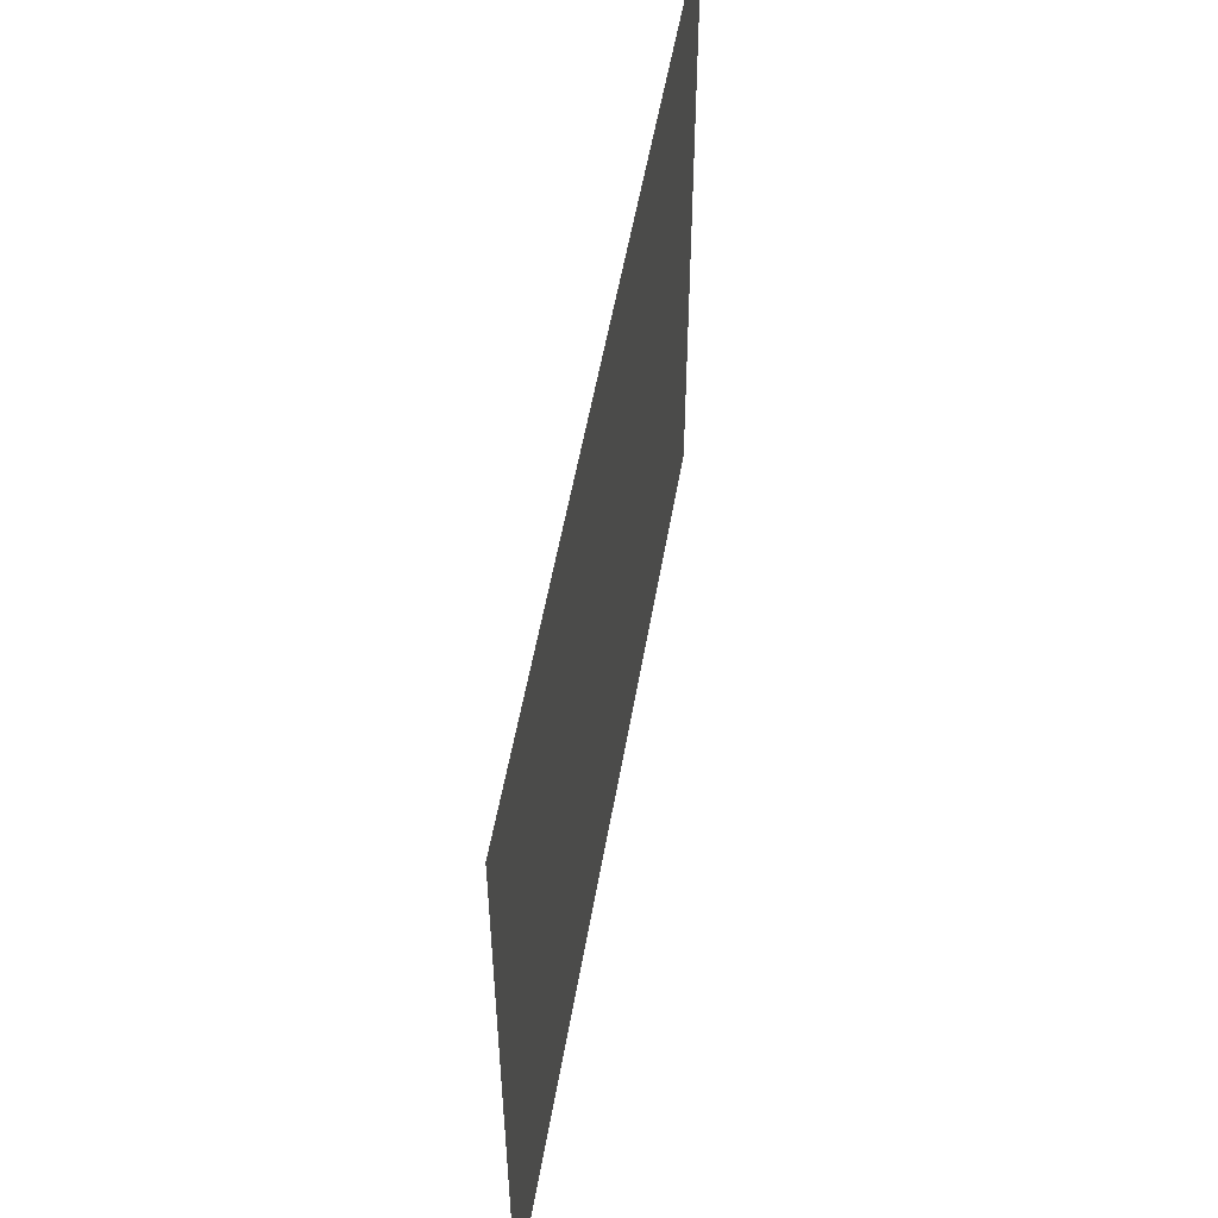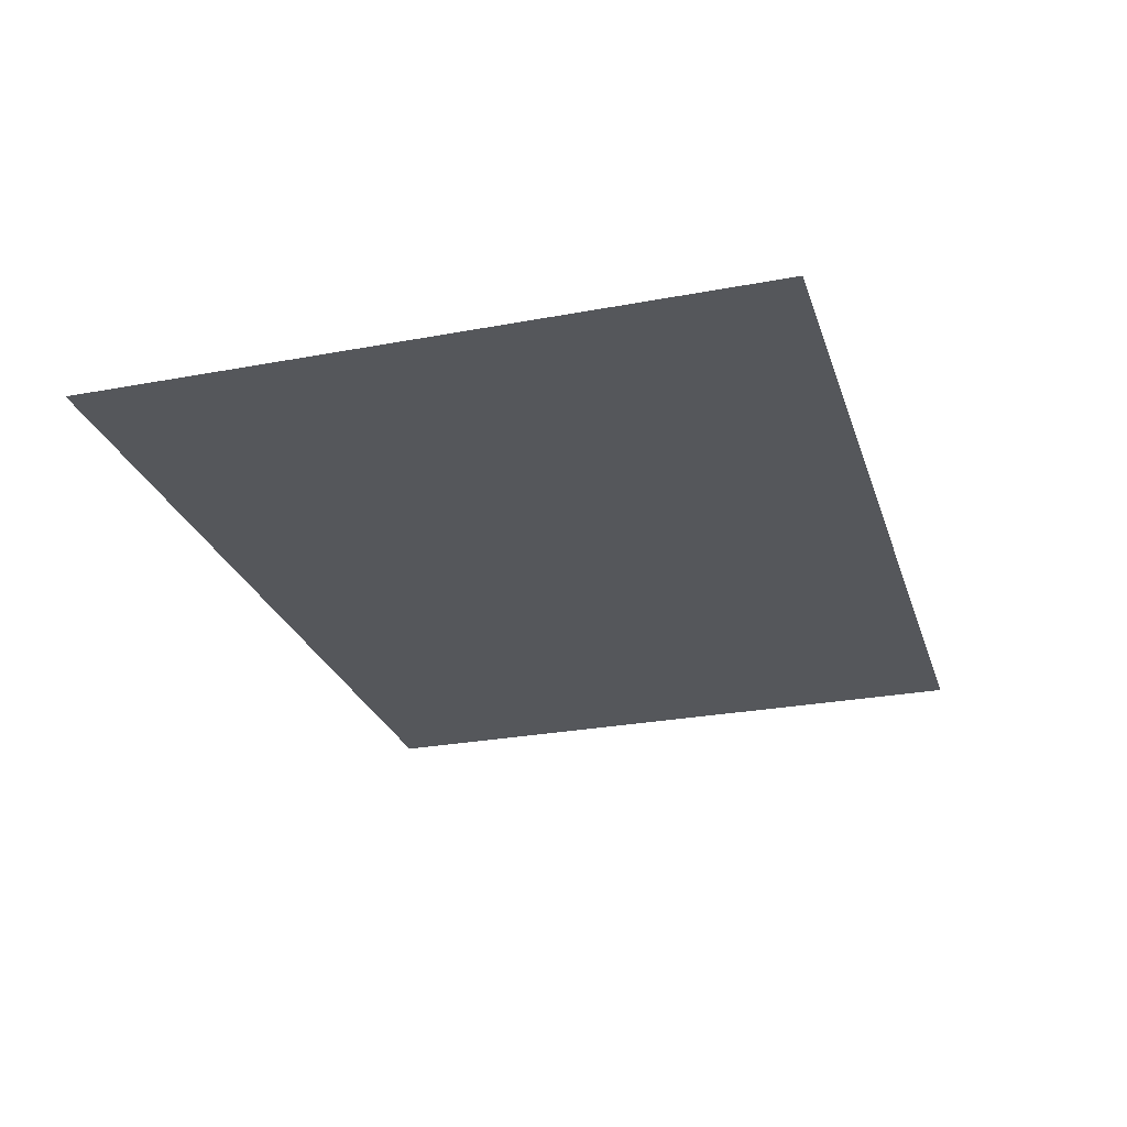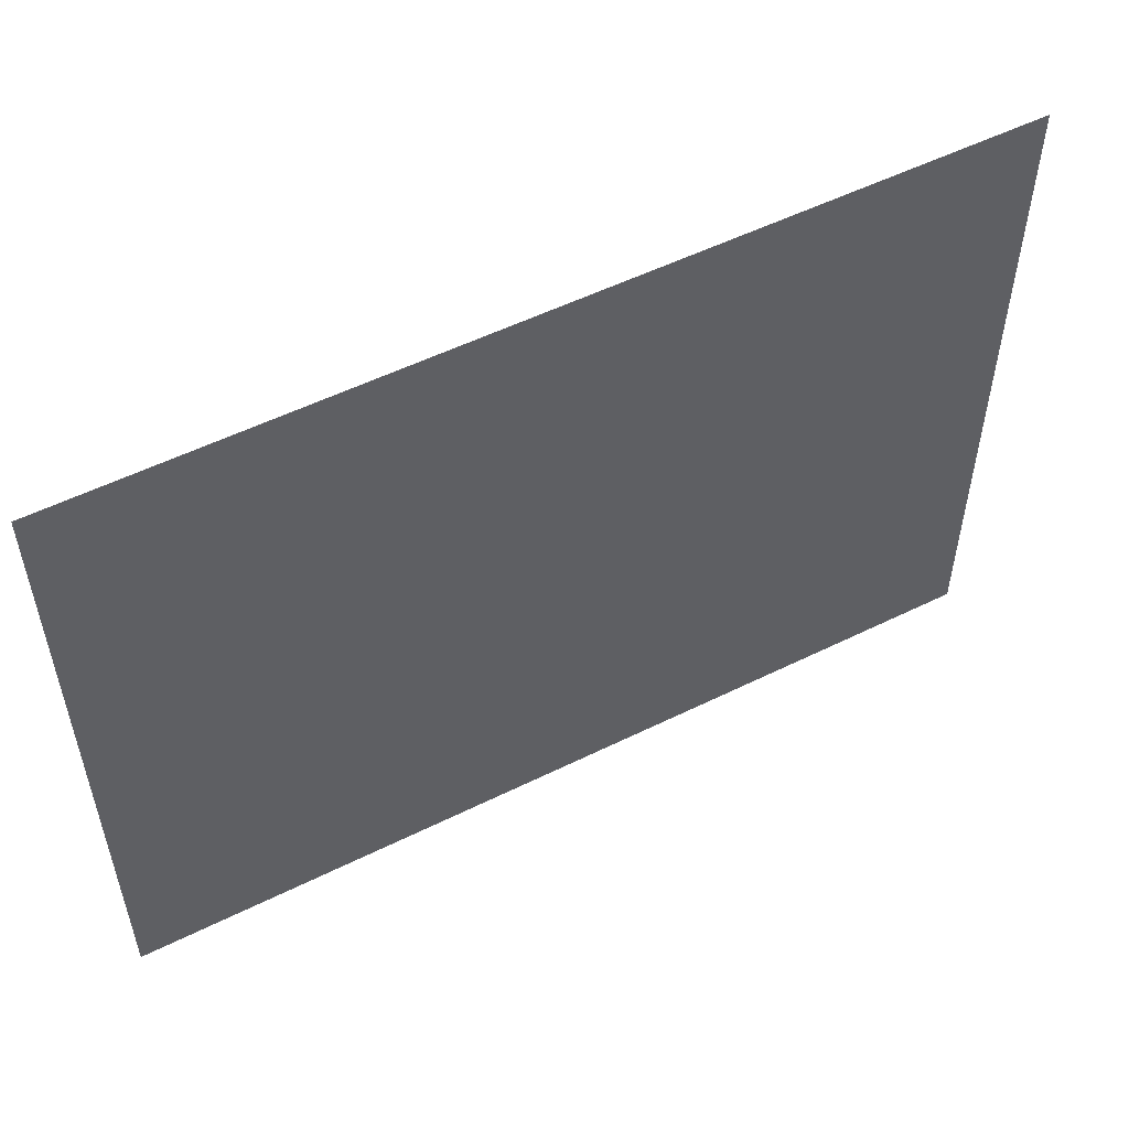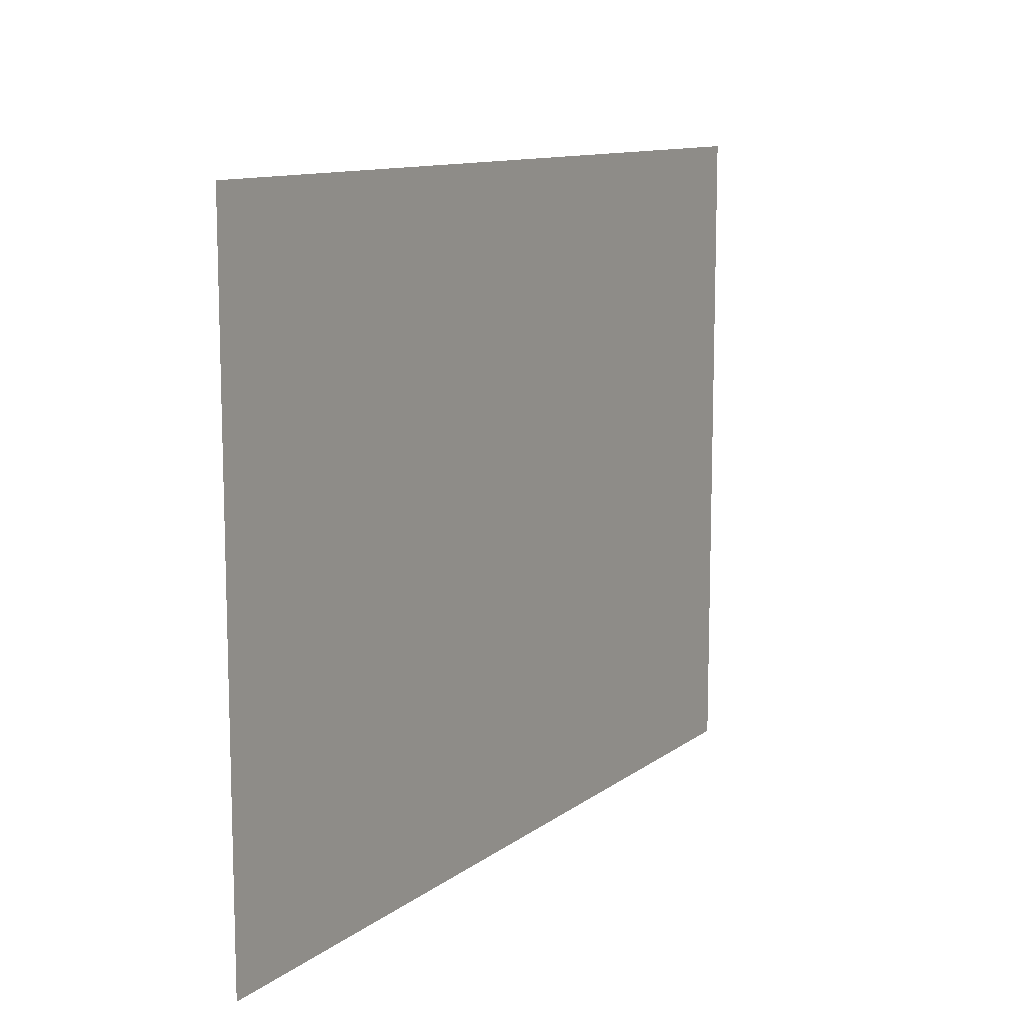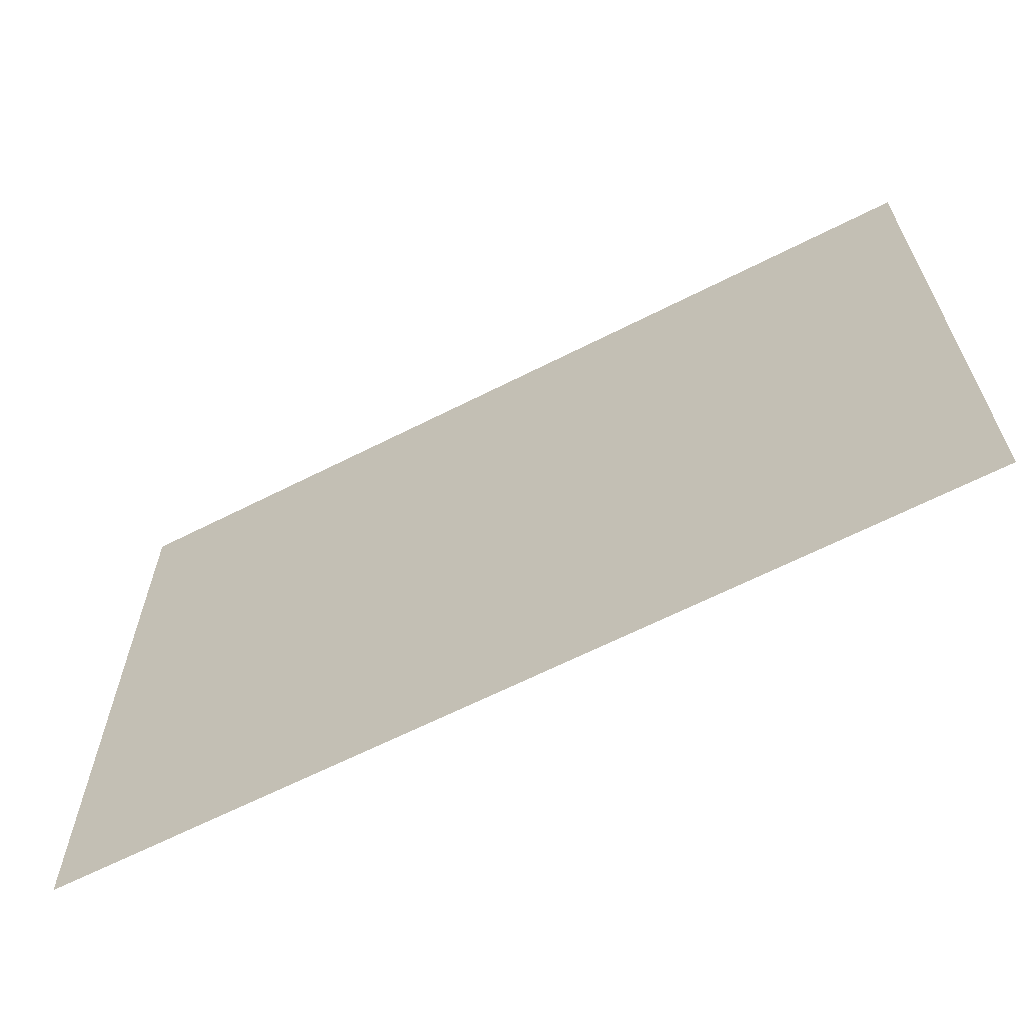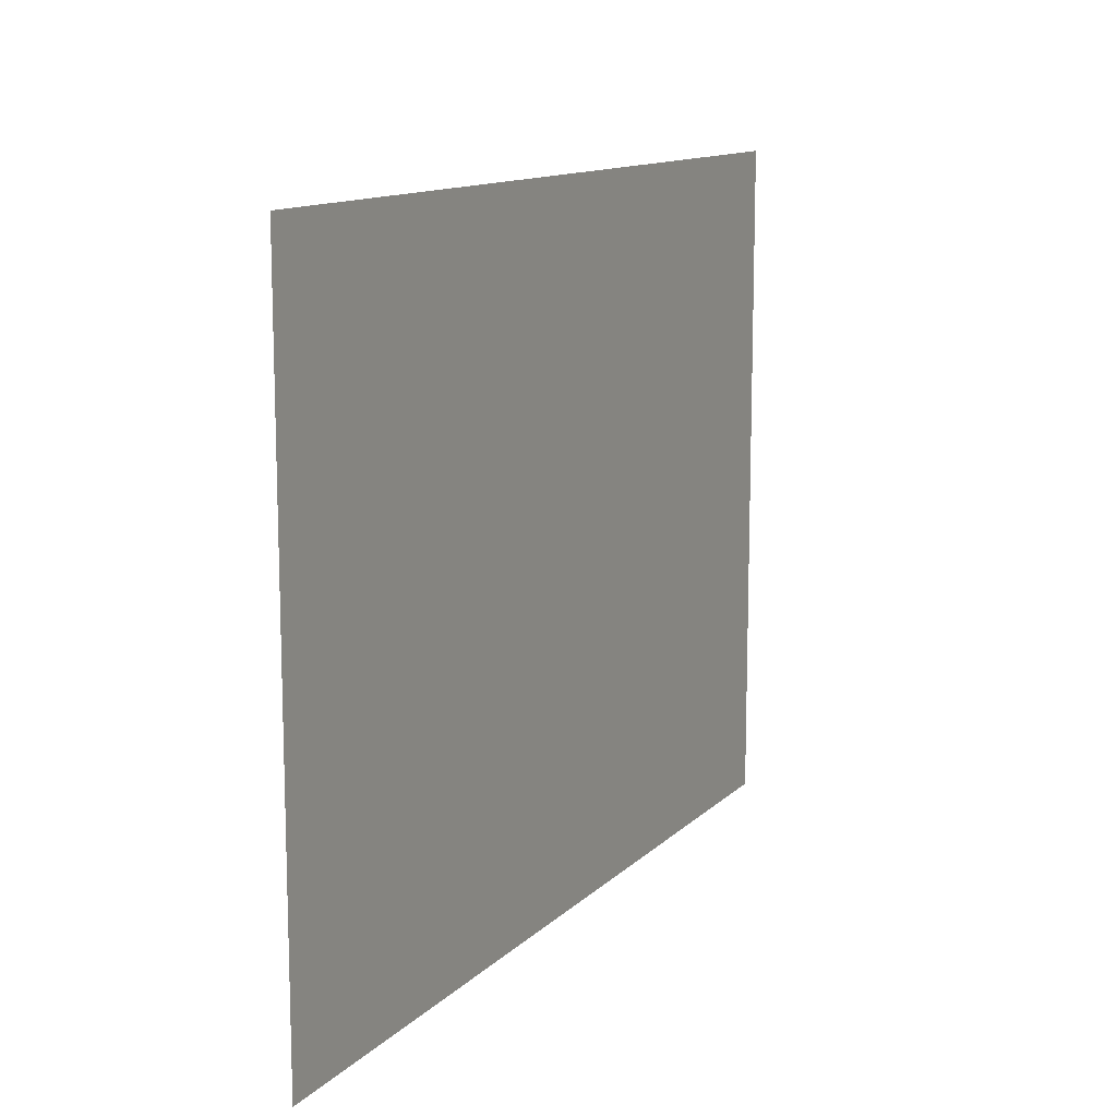
<metadata>
{"format":"obj","ext":"obj","renderer":"f3d","projection":"perspective","resolution":1024,"background":"white","views":[{"elev":53.5,"azim":-80.3,"up":"+Y"},{"elev":-26.7,"azim":106.4,"up":"+Z"},{"elev":53.7,"azim":-27.8,"up":"+Y"},{"elev":11.2,"azim":120.5,"up":"+Y"},{"elev":-64.5,"azim":27.1,"up":"+Y"},{"elev":12.4,"azim":116.6,"up":"+Y"}]}
</metadata>
<code>
v 0 -0.96 0
v -1.28 -0.96 0
v -1.28 0 0
v 0 0 0
g sandbox2_mesh_tile_0037
f 1 2 3 4

</code>
